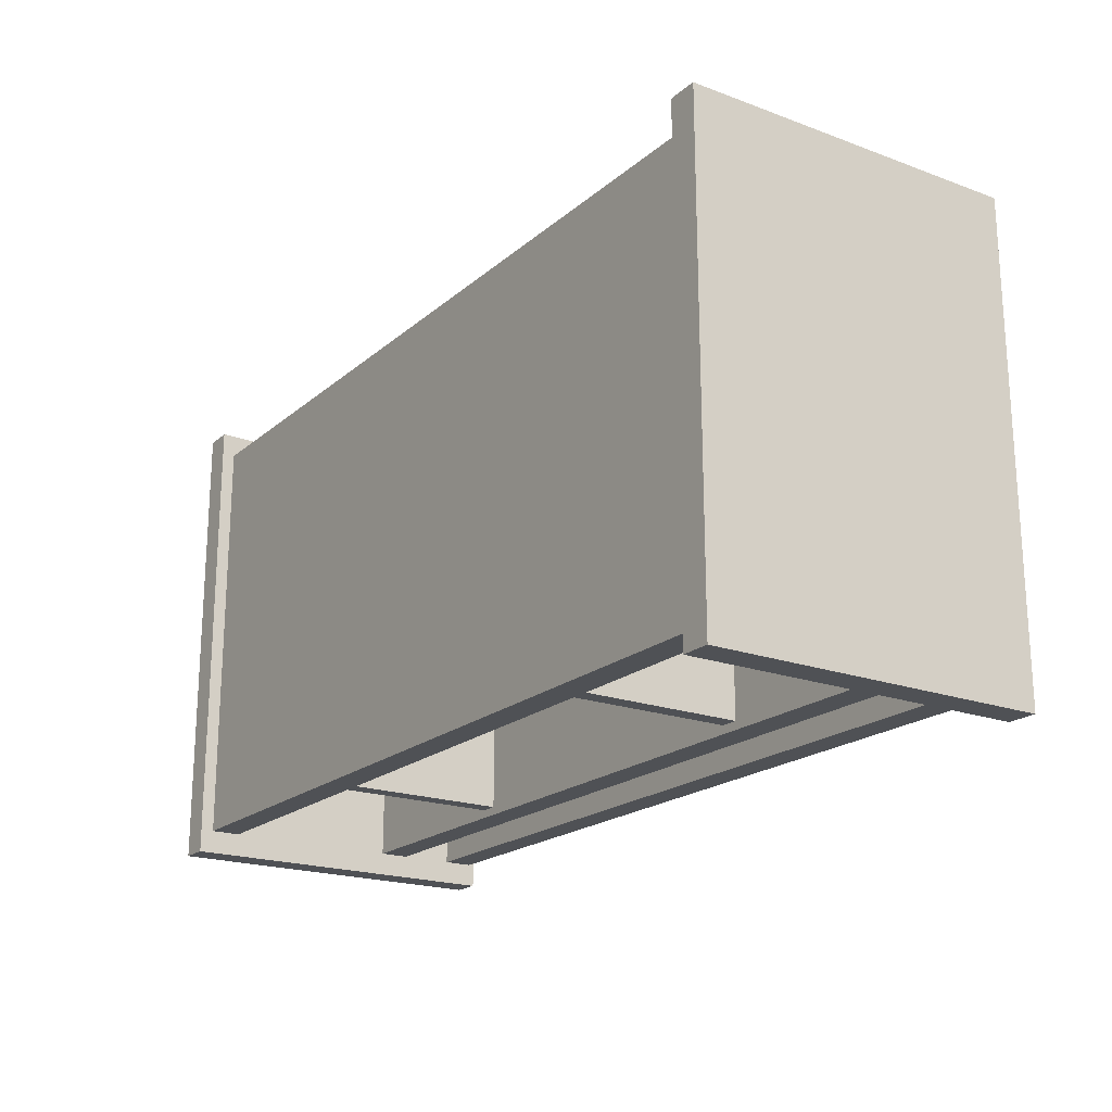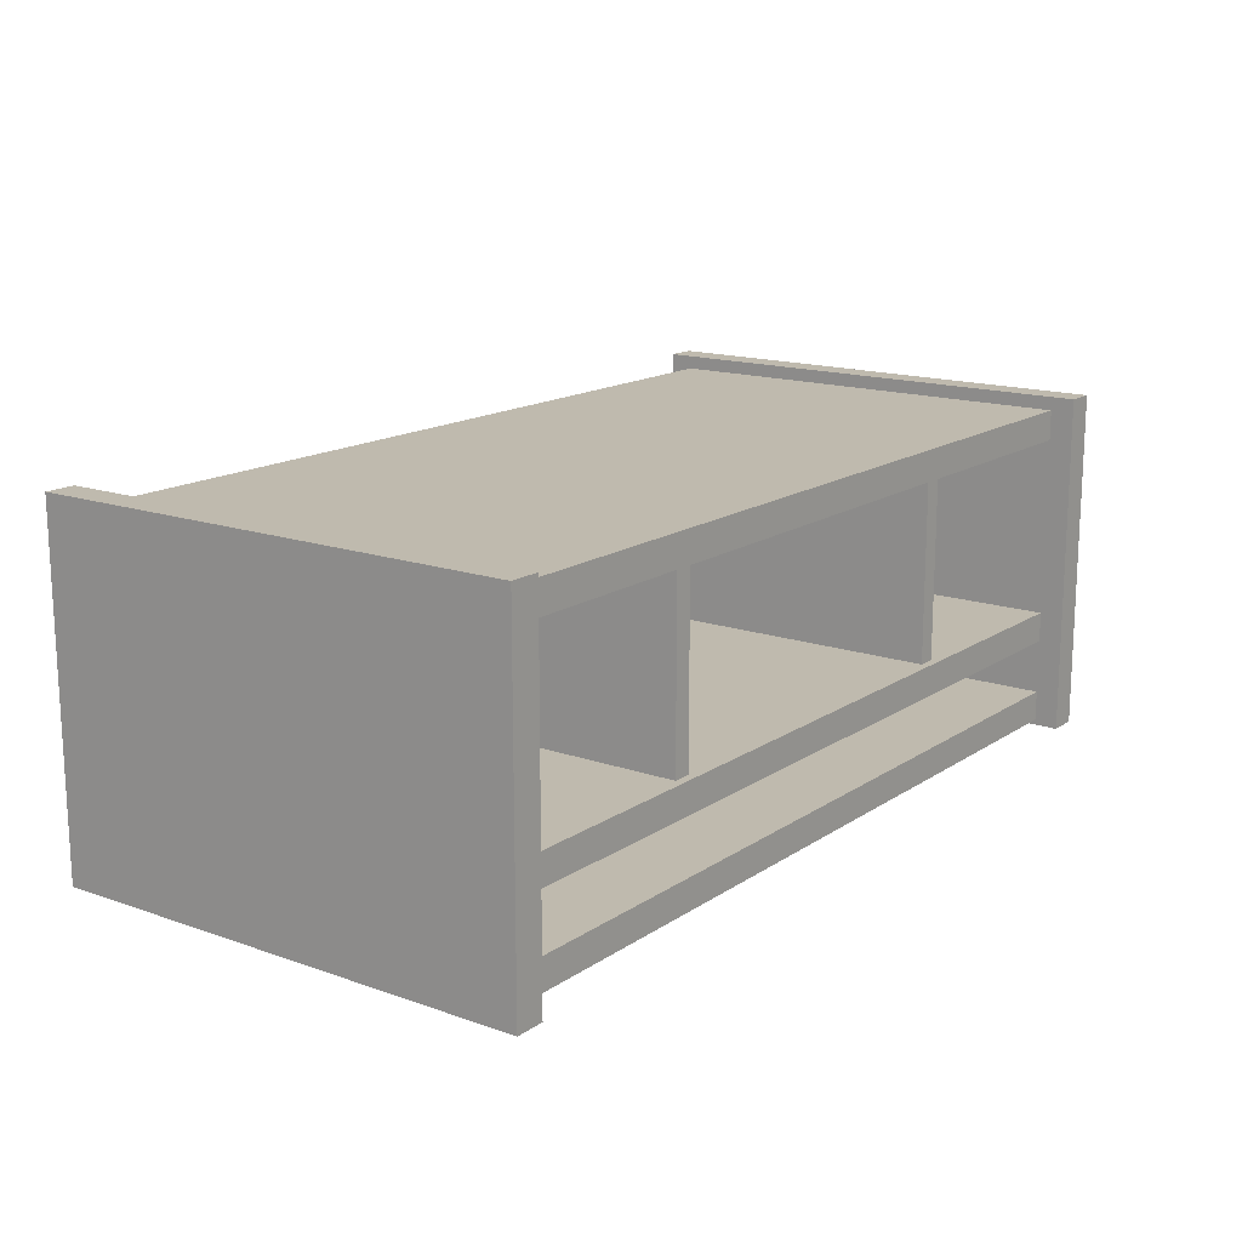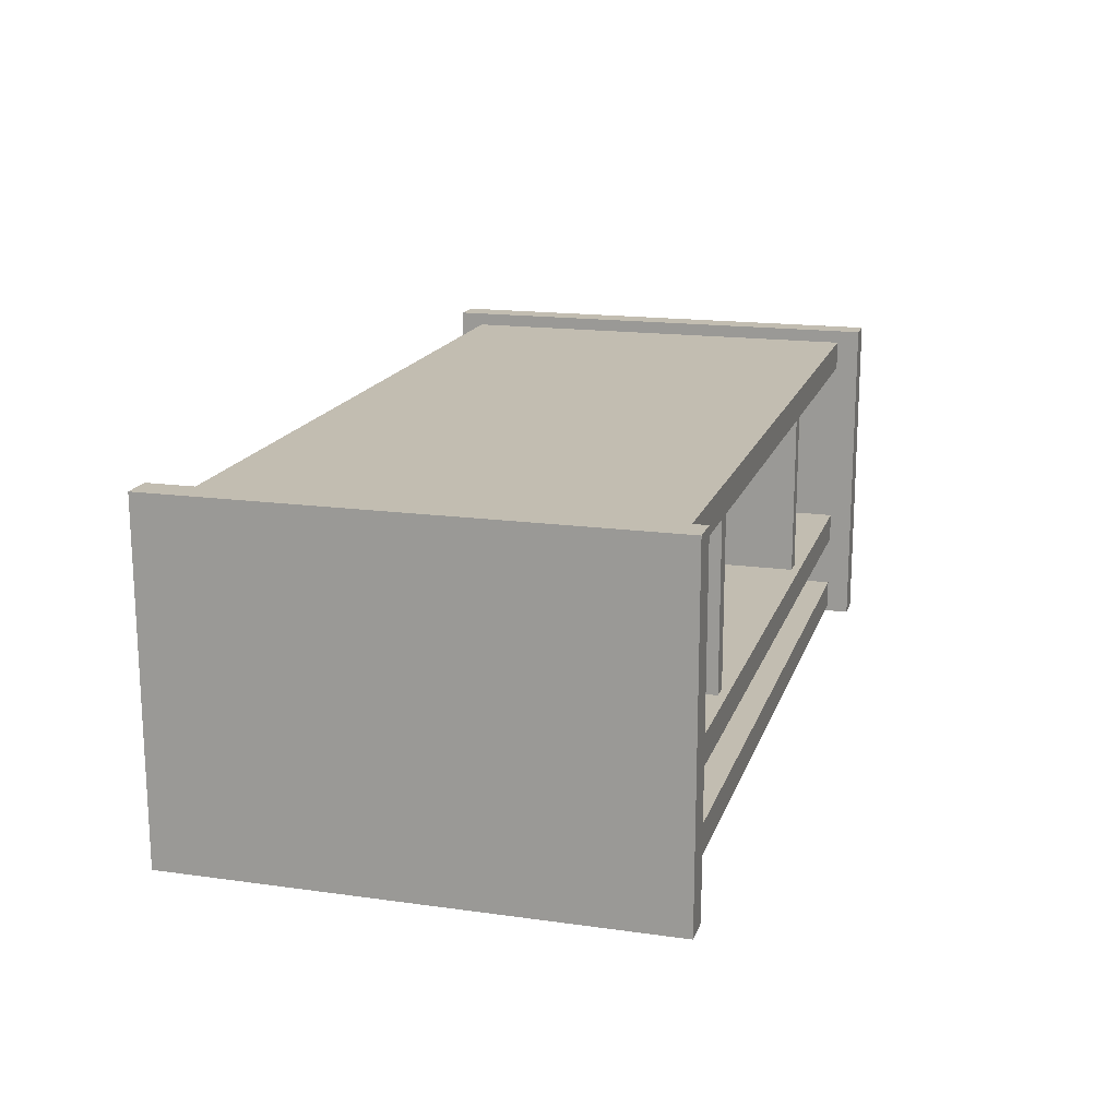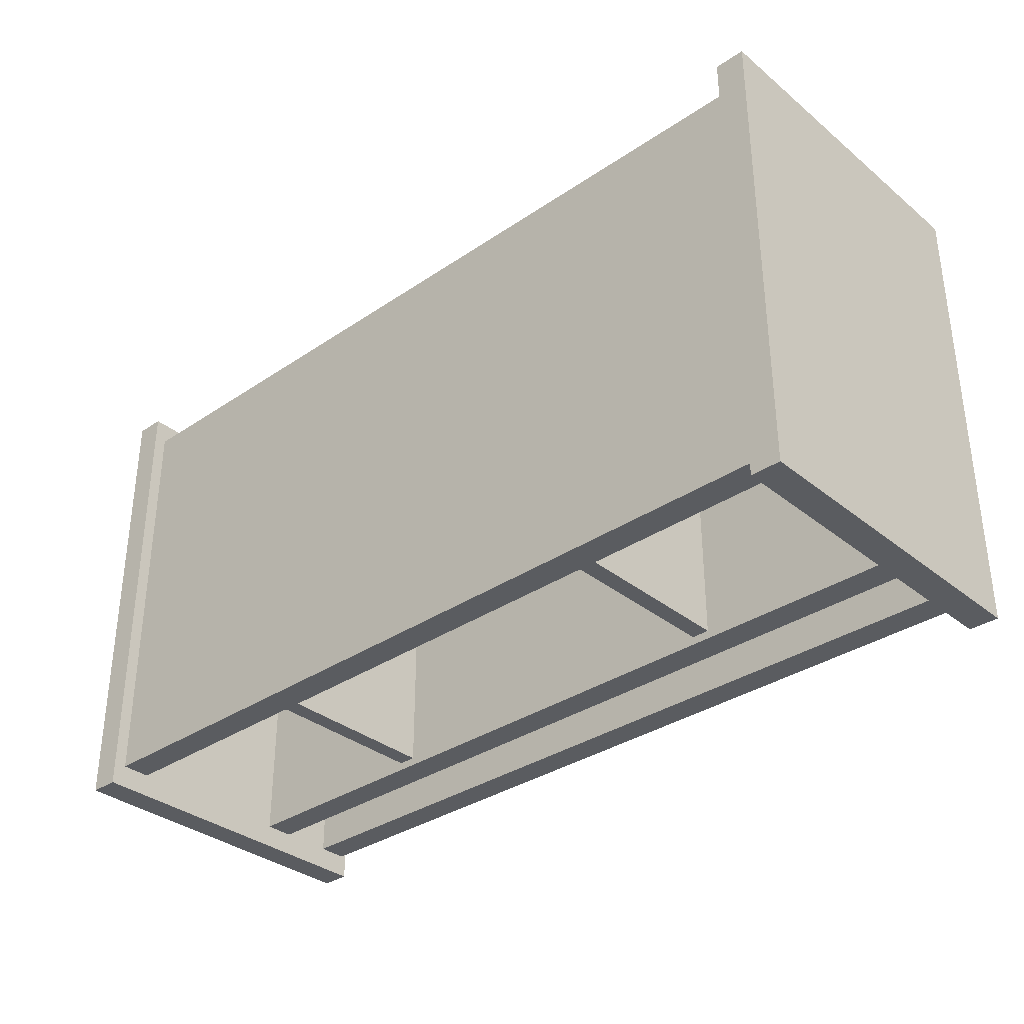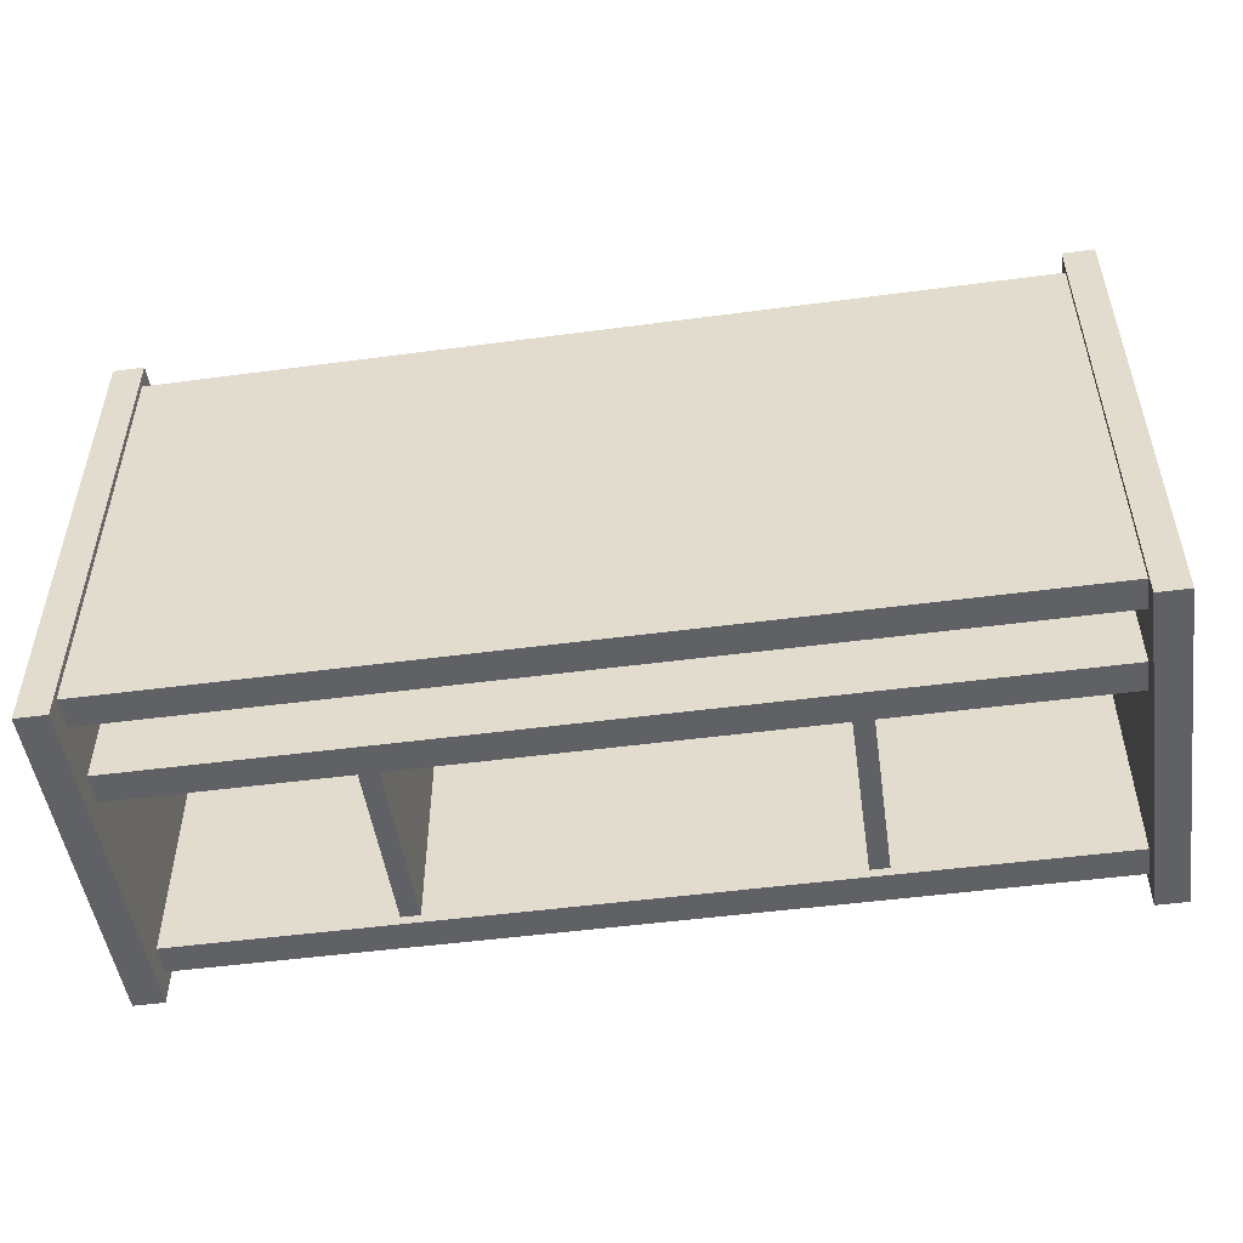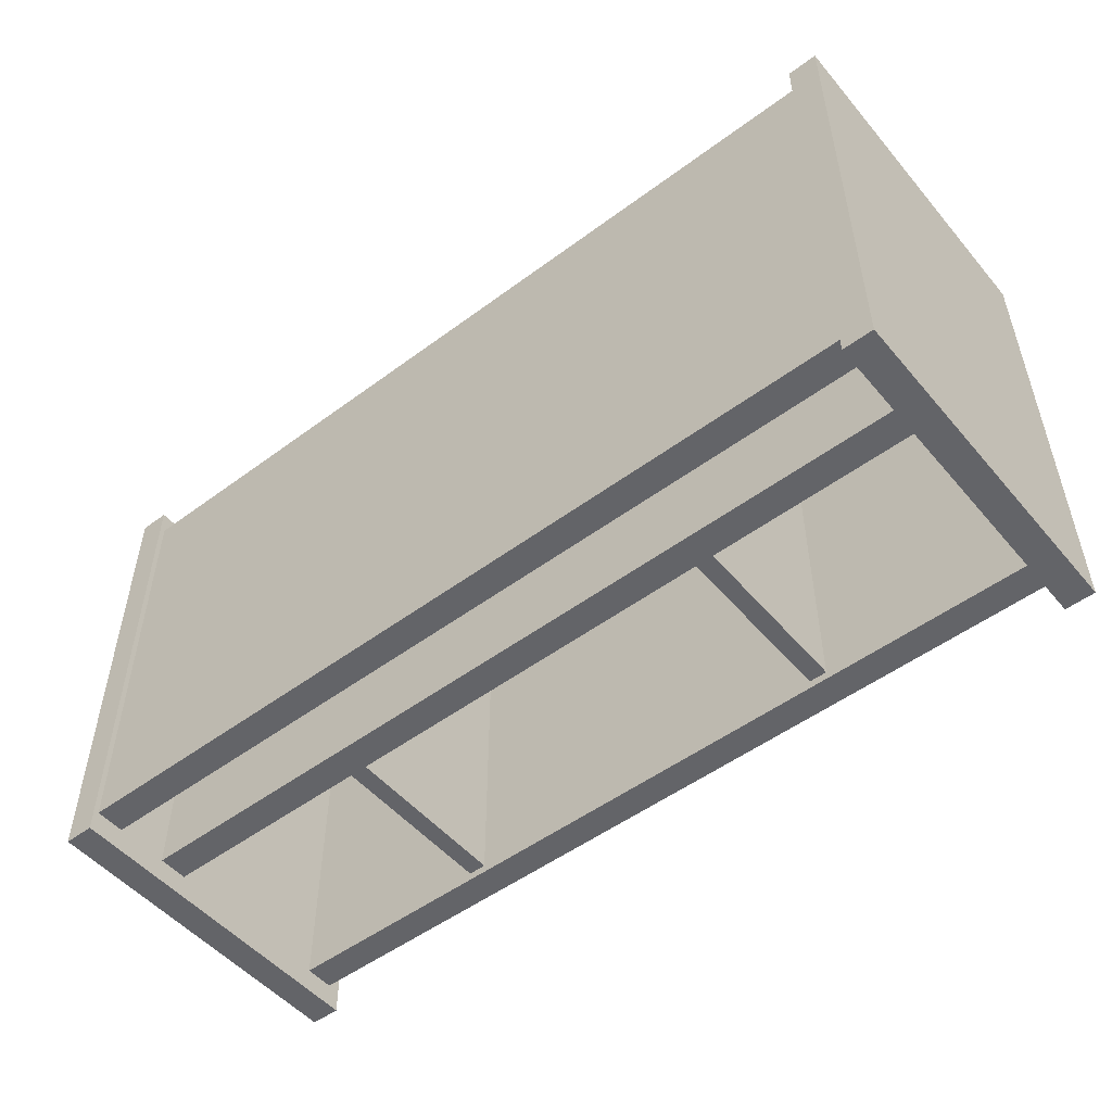
<metadata>
{"format":"obj","ext":"obj","renderer":"f3d","projection":"perspective","resolution":1024,"background":"white","views":[{"elev":-19.9,"azim":56.1,"up":"+Y"},{"elev":15.6,"azim":-53.7,"up":"+Z"},{"elev":16.8,"azim":-74.3,"up":"+Z"},{"elev":-33.9,"azim":42.5,"up":"+Y"},{"elev":-50.0,"azim":-171.7,"up":"+Y"},{"elev":-51.3,"azim":-141.1,"up":"+Y"}]}
</metadata>
<code>
o Shelf_Small2
v -0.5198 -0.2752 0.02111
v -0.4856 -0.2752 0.02111
v -0.5198 0.2752 0.02111
v -0.4856 0.2752 0.02111
v -0.5198 -0.2752 -0.3687
v -0.4856 -0.2752 -0.3687
v -0.5198 0.2752 -0.3687
v -0.4856 0.2752 -0.3687
v -0.2199 0.2389 -0.2409
v -0.2406 0.2389 -0.2409
v -0.2199 -0.2389 -0.2409
v -0.2406 -0.2389 -0.2409
v -0.2199 0.2389 -0.01782
v -0.2406 0.2389 -0.01782
v -0.2199 -0.2389 -0.01782
v -0.2406 -0.2389 -0.01782
v -0.5047 -0.2483 -0.3282
v -0.5047 -0.2483 -0.3624
v -0.5047 0.2483 -0.3282
v -0.5047 0.2483 -0.3624
v -0.5047 0.2483 0.005783
v -0.5047 0.2483 -0.02846
v -0.5047 -0.2483 0.005783
v -0.5047 -0.2483 -0.02846
v -0.5047 -0.2483 -0.2665
v -0.5047 -0.2483 -0.2322
v -0.5047 0.2483 -0.2665
v -0.5047 0.2483 -0.2322
v 0.5198 -0.2752 0.02111
v 0.4856 -0.2752 0.02111
v 0.5198 0.2752 0.02111
v 0.4856 0.2752 0.02111
v 0.5198 -0.2752 -0.3687
v 0.4856 -0.2752 -0.3687
v 0.5198 0.2752 -0.3687
v 0.4856 0.2752 -0.3687
v 0.2199 0.2389 -0.2409
v 0.2406 0.2389 -0.2409
v 0.2199 -0.2389 -0.2409
v 0.2406 -0.2389 -0.2409
v 0.2199 0.2389 -0.01782
v 0.2406 0.2389 -0.01782
v 0.2199 -0.2389 -0.01782
v 0.2406 -0.2389 -0.01782
v 0.5047 -0.2483 -0.3282
v 0.5047 -0.2483 -0.3624
v 0.5047 0.2483 -0.3282
v 0.5047 0.2483 -0.3624
v 0.5047 0.2483 0.005783
v 0.5047 0.2483 -0.02846
v 0.5047 -0.2483 0.005783
v 0.5047 -0.2483 -0.02846
v 0.5047 -0.2483 -0.2665
v 0.5047 -0.2483 -0.2322
v 0.5047 0.2483 -0.2665
v 0.5047 0.2483 -0.2322
v -0 0.2483 -0.3282
v -0 0.2483 -0.3624
v -0 -0.2483 -0.3282
v -0 -0.2483 -0.3624
f 3 1 2
f 3 4 8
f 5 7 8
f 1 5 6
f 1 3 7
f 6 8 4
f 16 14 10
f 14 13 9
f 14 16 15
f 16 12 11
f 11 9 13
f 12 10 9
f 19 57 58
f 17 19 20
f 59 57 19
f 22 50 52
f 21 22 24
f 49 21 23
f 28 27 25
f 25 53 54
f 20 58 60
f 59 17 18
f 27 55 53
f 27 28 56
f 52 51 23
f 21 49 50
f 30 29 31
f 31 35 36
f 36 35 33
f 34 33 29
f 35 31 29
f 32 36 34
f 38 42 44
f 41 42 38
f 43 44 42
f 39 40 44
f 41 37 39
f 37 38 40
f 58 57 47
f 48 47 45
f 47 57 59
f 52 50 49
f 53 55 56
f 58 48 46
f 46 45 59
f 54 56 28
f 3 2 4
f 3 8 7
f 5 8 6
f 1 6 2
f 1 7 5
f 6 4 2
f 16 10 12
f 14 9 10
f 14 15 13
f 16 11 15
f 11 13 15
f 12 9 11
f 19 58 20
f 17 20 18
f 59 19 17
f 22 52 24
f 21 24 23
f 49 23 51
f 28 25 26
f 25 54 26
f 20 60 18
f 59 18 60
f 27 53 25
f 27 56 55
f 52 23 24
f 21 50 22
f 30 31 32
f 31 36 32
f 36 33 34
f 34 29 30
f 35 29 33
f 32 34 30
f 38 44 40
f 41 38 37
f 43 42 41
f 39 44 43
f 41 39 43
f 37 40 39
f 58 47 48
f 48 45 46
f 47 59 45
f 52 49 51
f 53 56 54
f 58 46 60
f 46 59 60
f 54 28 26

</code>
